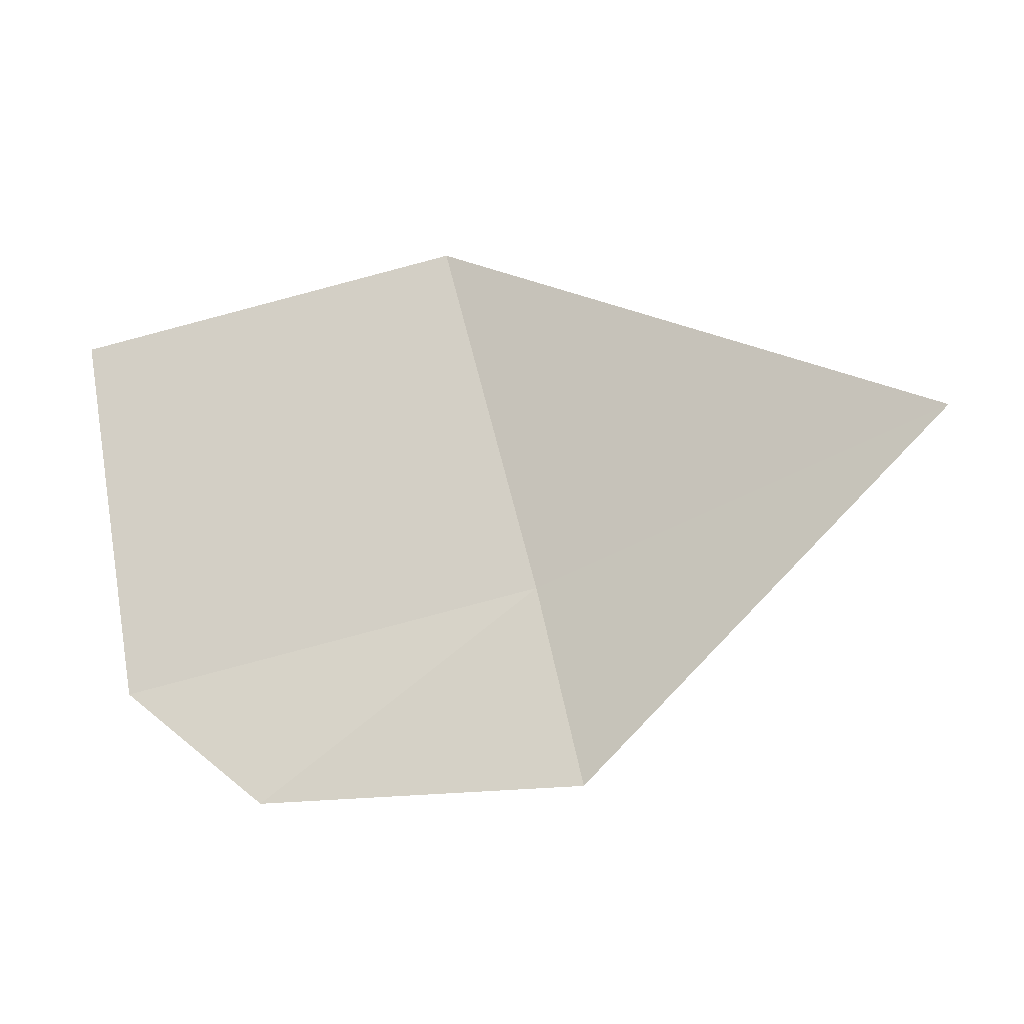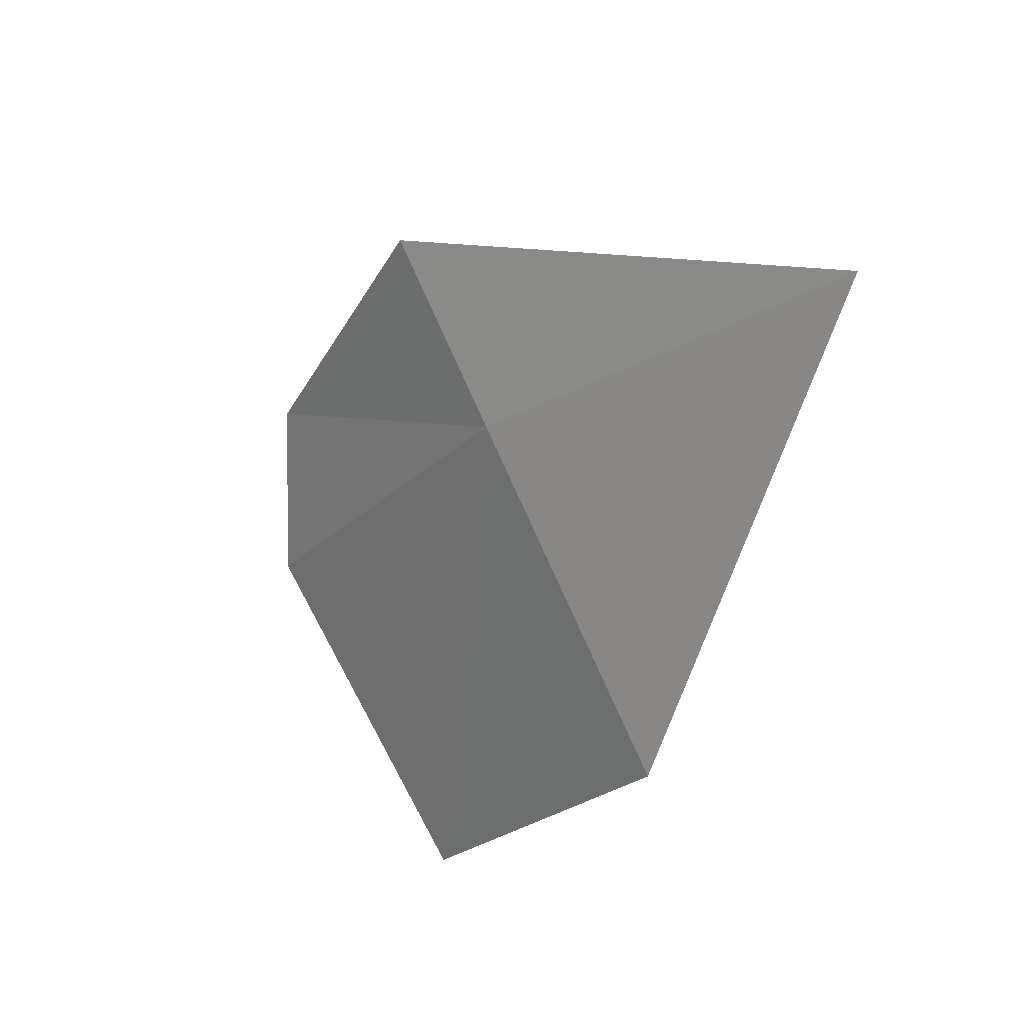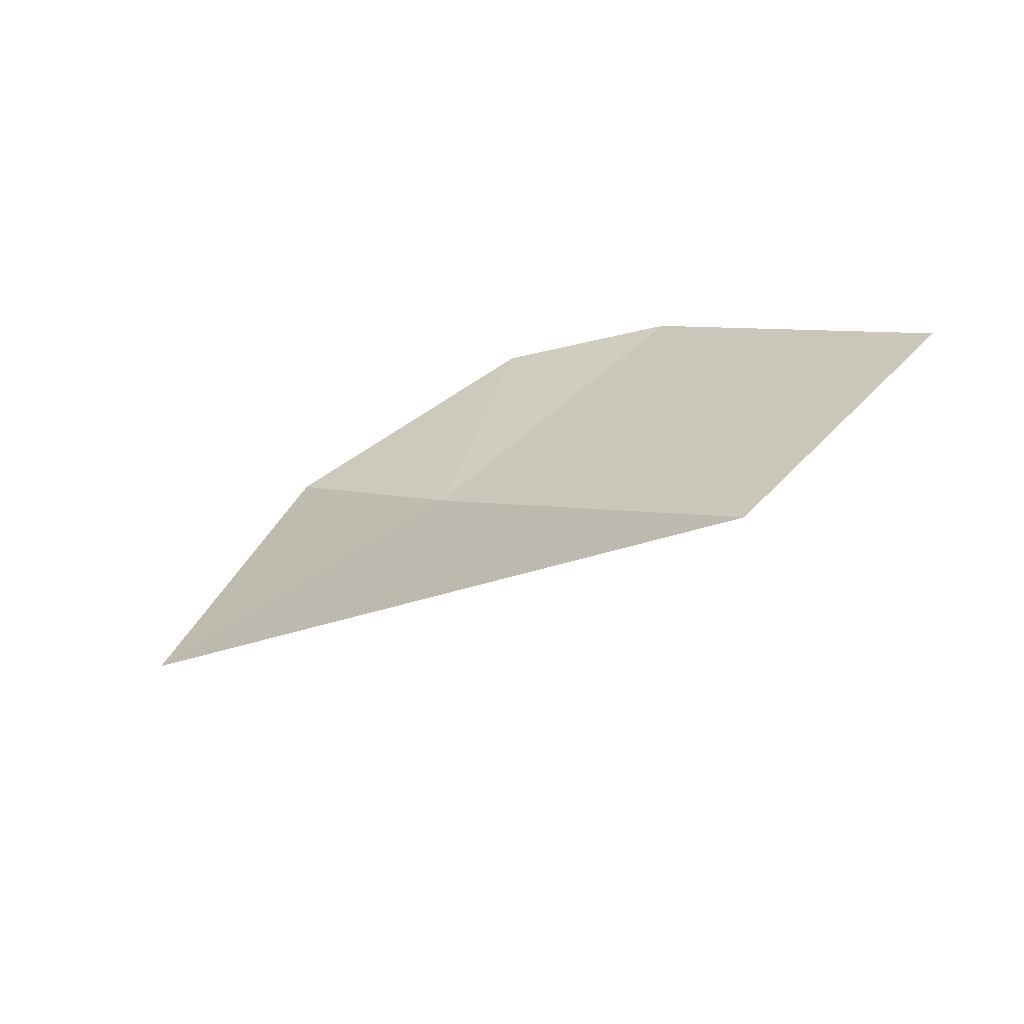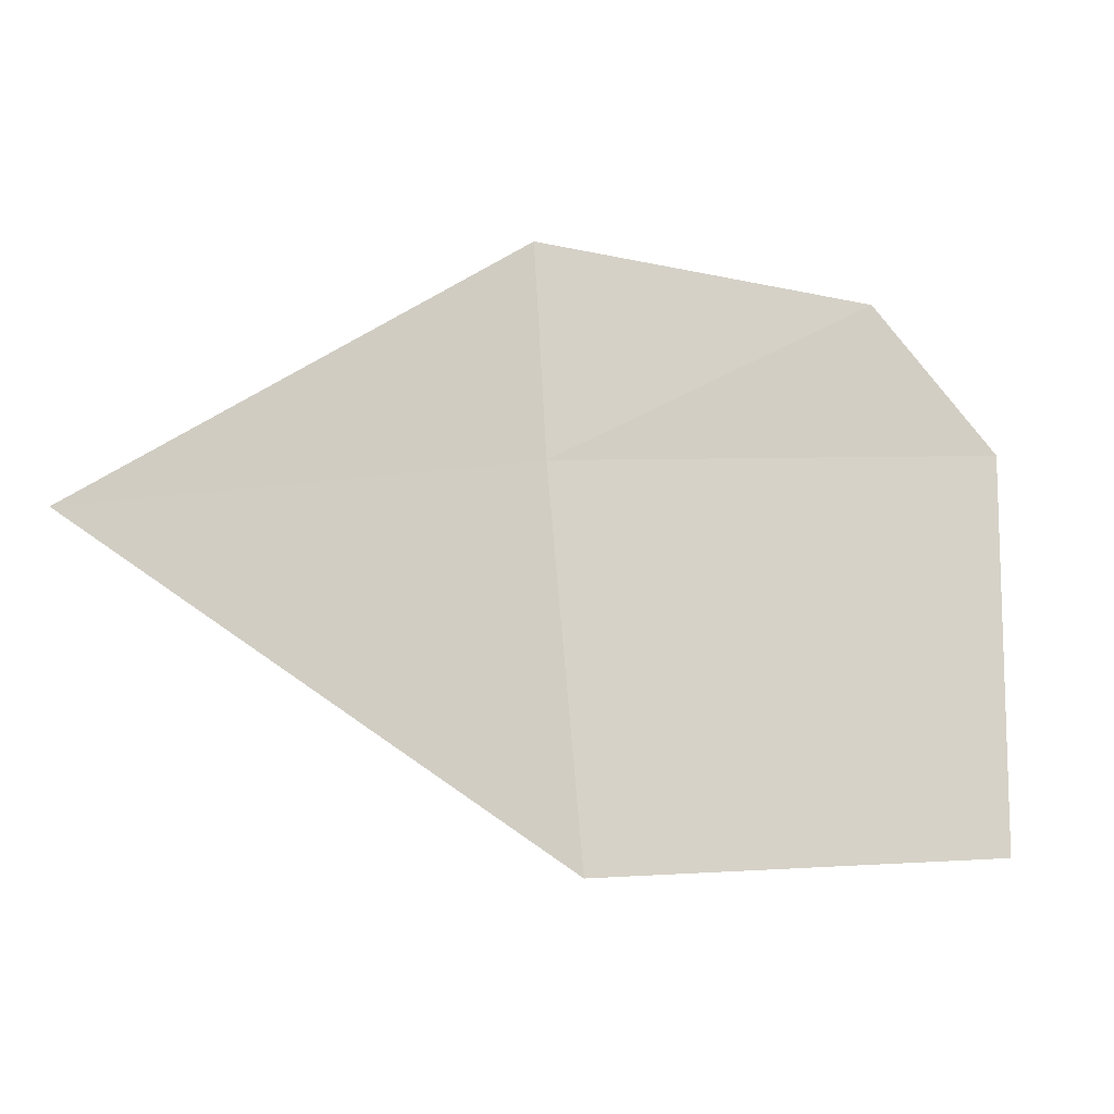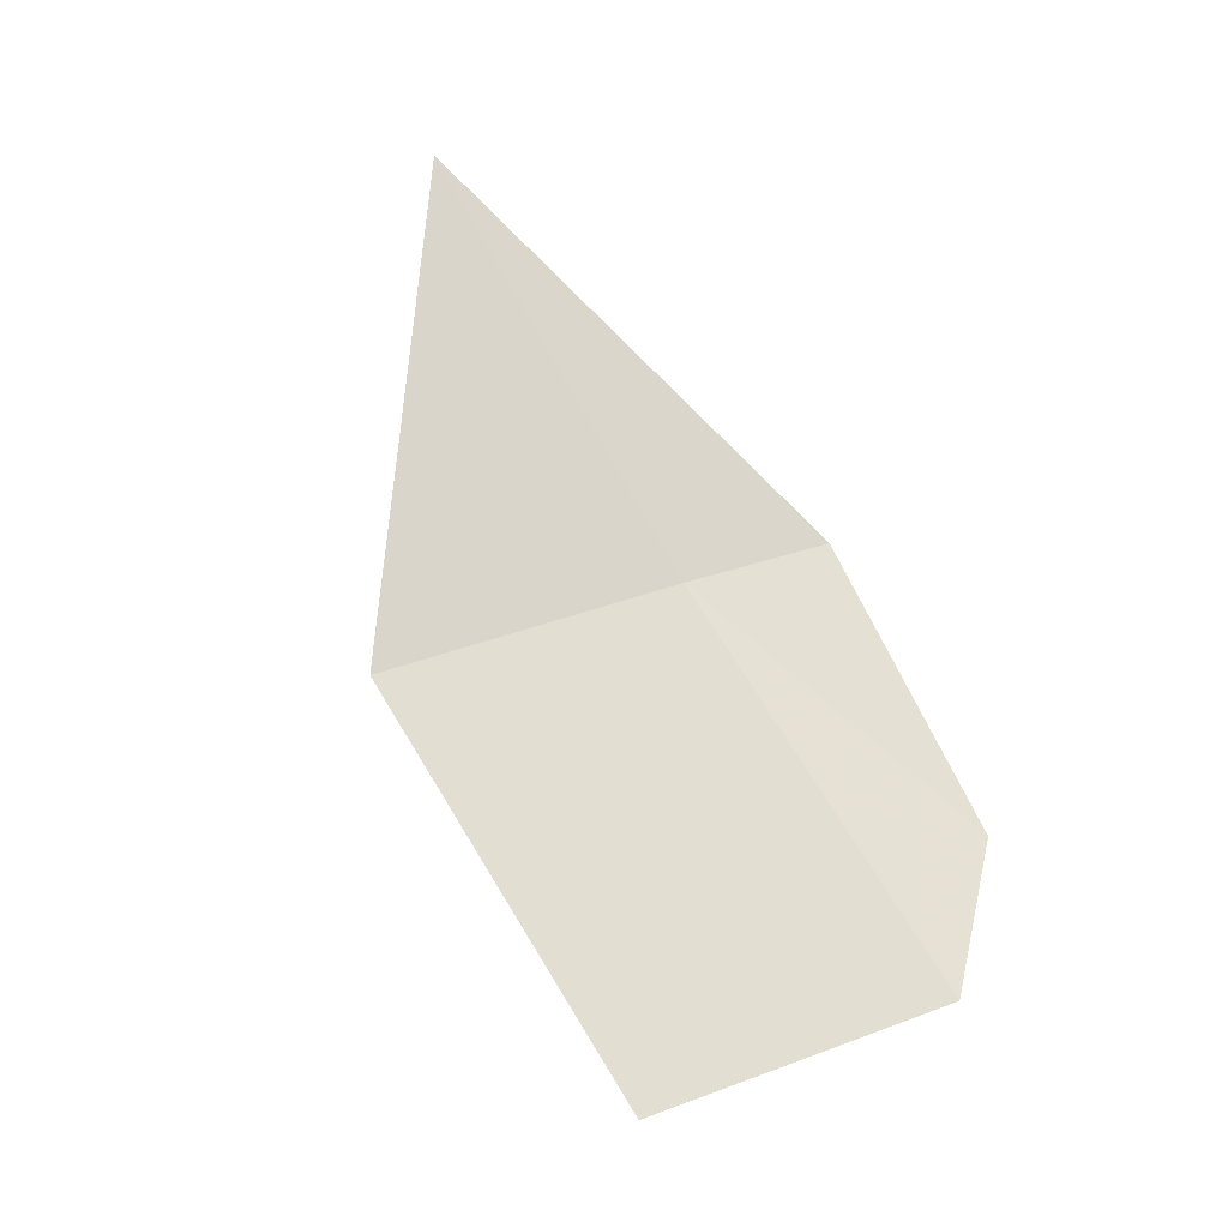
<metadata>
{"format":"obj","ext":"obj","renderer":"f3d","projection":"perspective","resolution":1024,"background":"white","views":[{"elev":45.7,"azim":-10.8,"up":"+Y"},{"elev":-20.2,"azim":70.7,"up":"+Z"},{"elev":52.9,"azim":124.1,"up":"+Y"},{"elev":16.7,"azim":-179.7,"up":"+Z"},{"elev":55.1,"azim":-124.9,"up":"+Y"}]}
</metadata>
<code>
v -637.4 -342.4 -79.62
v -636.6 -342.1 -79.6
v -637.3 -342.6 -79.28
v -637.9 -342.7 -79.4
v -638.2 -342.6 -79.65
v -637.4 -342.1 -80.22
v -638.1 -342.2 -80.26
f 1 4 3
f 1 5 4
f 1 7 5
f 1 6 7
f 1 3 2
f 1 2 6

</code>
